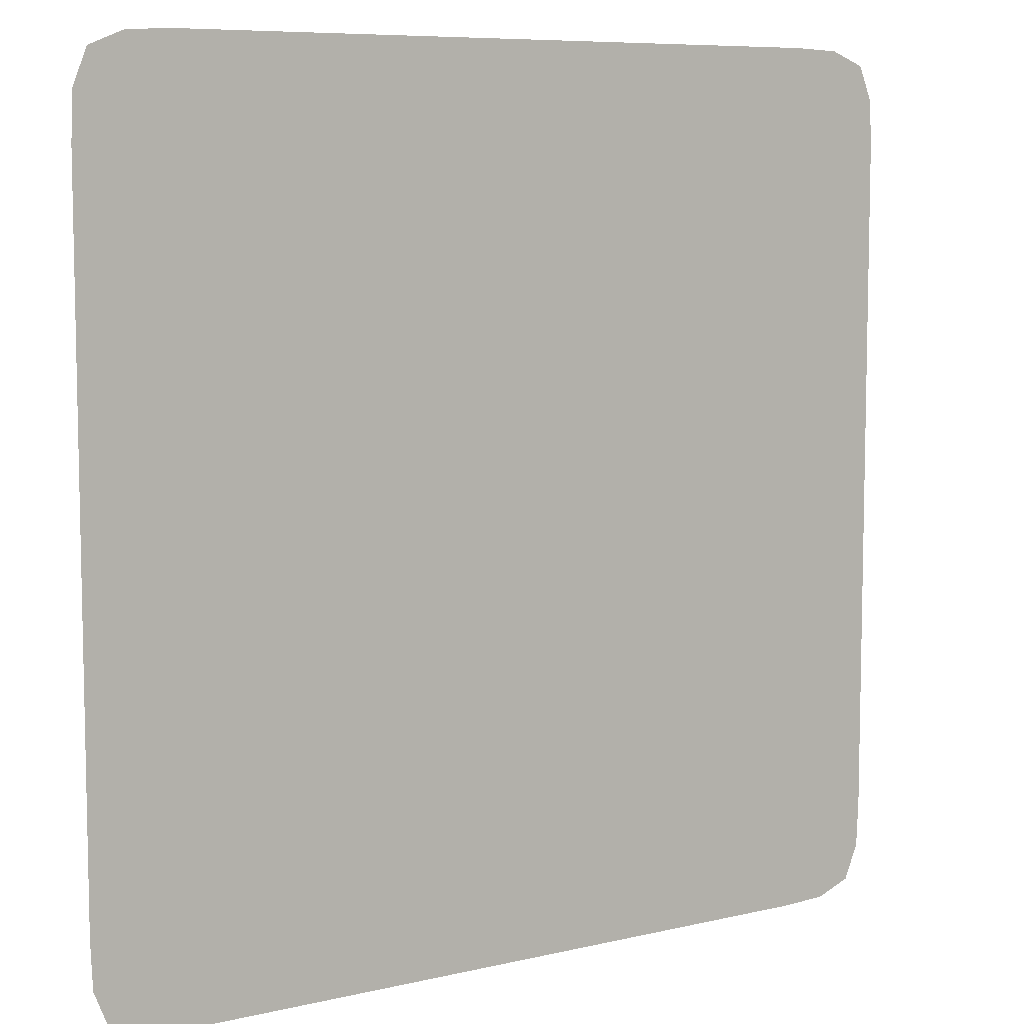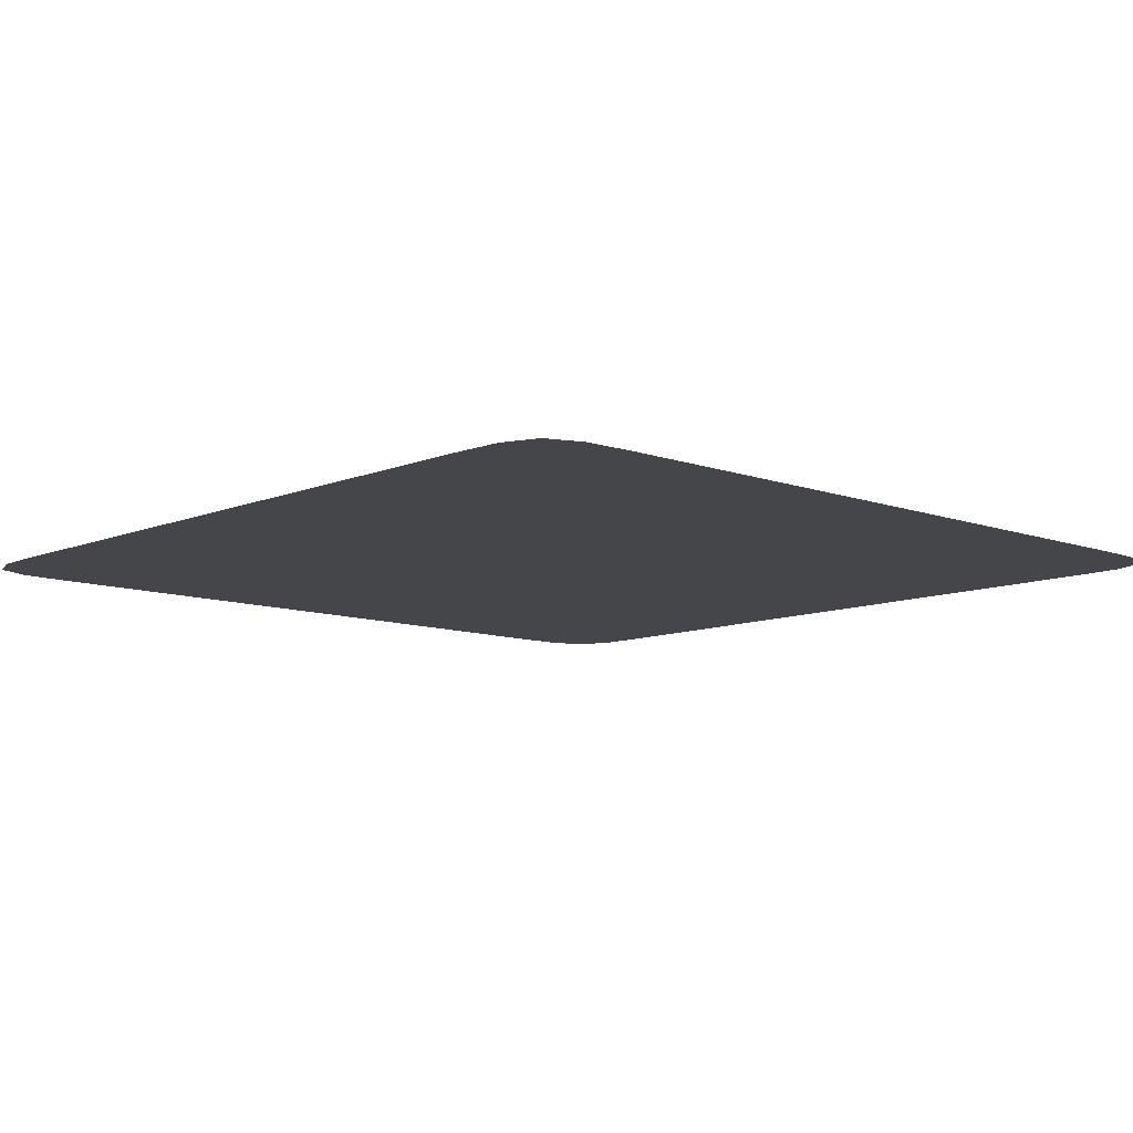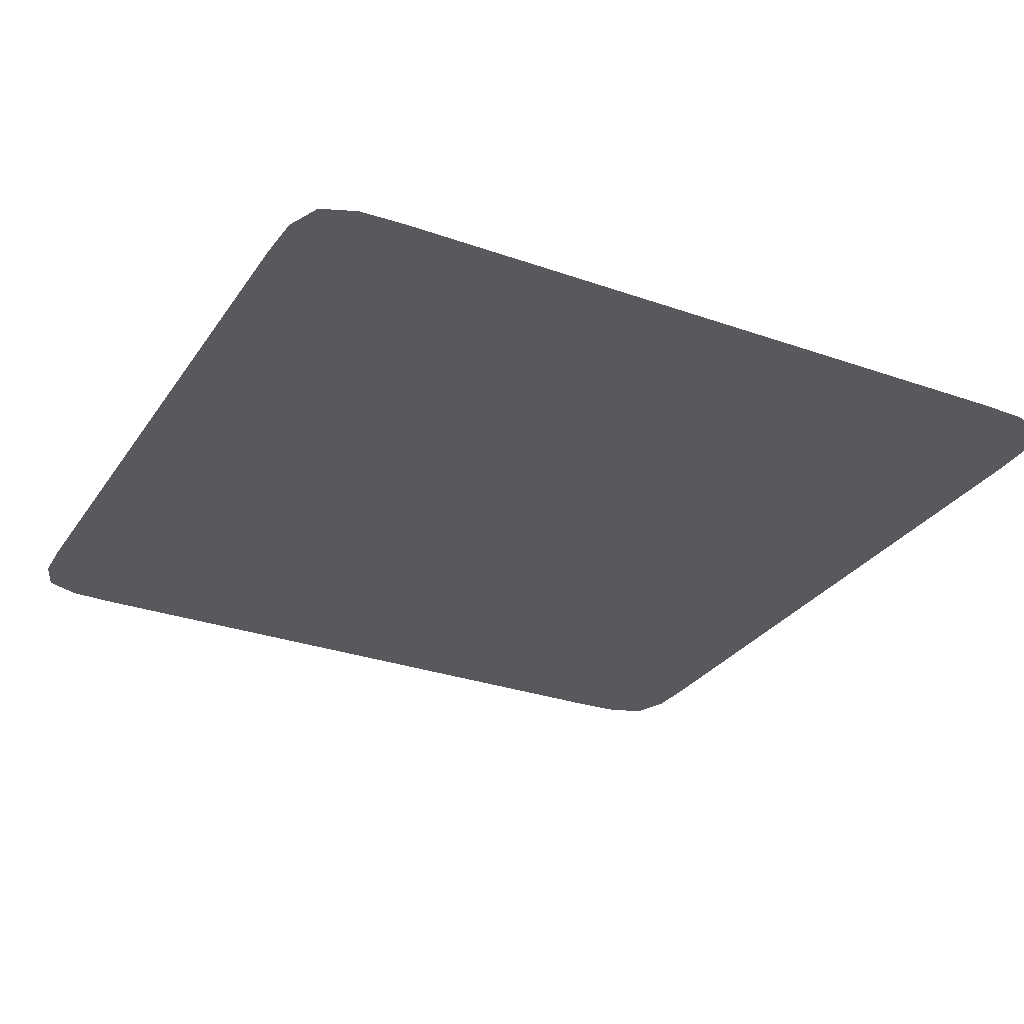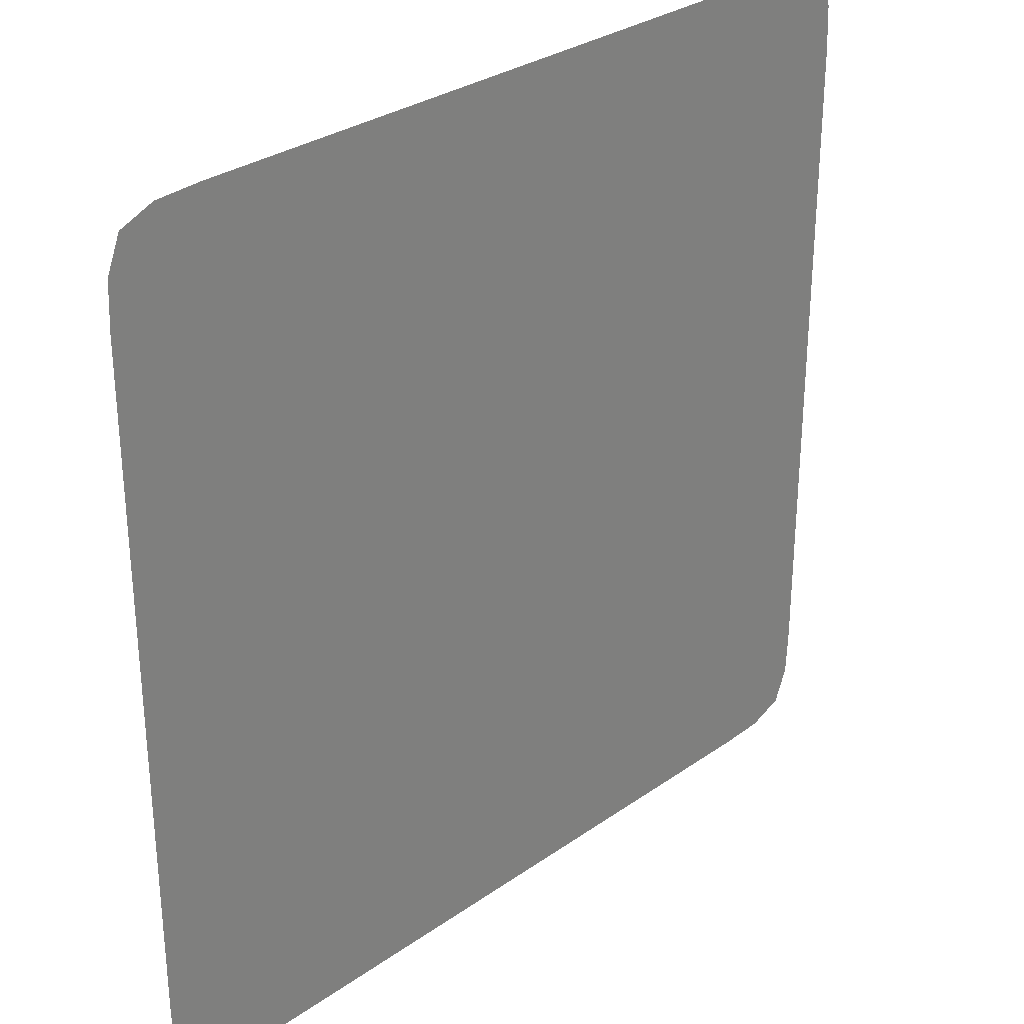
<metadata>
{"format":"obj","ext":"obj","renderer":"f3d","projection":"perspective","resolution":1024,"background":"white","views":[{"elev":7.8,"azim":146.4,"up":"+Z"},{"elev":-9.8,"azim":136.9,"up":"+Y"},{"elev":-29.3,"azim":62.4,"up":"+Y"},{"elev":30.4,"azim":-45.3,"up":"+Z"}]}
</metadata>
<code>
o Grid
v 0.1293 -0.9097 1.814
v 0.3151 -0.9097 1.851
v 0.5373 -0.9097 1.851
v 0.7595 -0.9097 1.851
v 0.9818 -0.9097 1.851
v 1.204 -0.9097 1.851
v 1.426 -0.9097 1.851
v 1.648 -0.9097 1.851
v 1.871 -0.9097 1.851
v 2.056 -0.9097 1.814
v 0.09287 -0.9097 1.628
v 0.3151 -0.9097 1.628
v 0.5373 -0.9097 1.628
v 0.7595 -0.9097 1.628
v 0.9818 -0.9097 1.628
v 1.204 -0.9097 1.628
v 1.426 -0.9097 1.628
v 1.648 -0.9097 1.628
v 1.871 -0.9097 1.628
v 2.093 -0.9097 1.628
v 0.09287 -0.9097 1.406
v 0.3151 -0.9097 1.406
v 0.5373 -0.9097 1.406
v 0.7595 -0.9097 1.406
v 0.9818 -0.9097 1.406
v 1.204 -0.9097 1.406
v 1.426 -0.9097 1.406
v 1.648 -0.9097 1.406
v 1.871 -0.9097 1.406
v 2.093 -0.9097 1.406
v 0.09287 -0.9097 1.184
v 0.3151 -0.9097 1.184
v 0.5373 -0.9097 1.184
v 0.7595 -0.9097 1.184
v 0.9818 -0.9097 1.184
v 1.204 -0.9097 1.184
v 1.426 -0.9097 1.184
v 1.648 -0.9097 1.184
v 1.871 -0.9097 1.184
v 2.093 -0.9097 1.184
v 0.09287 -0.9097 0.9617
v 0.3151 -0.9097 0.9617
v 0.5373 -0.9097 0.9617
v 0.7595 -0.9097 0.9617
v 0.9818 -0.9097 0.9617
v 1.204 -0.9097 0.9617
v 1.426 -0.9097 0.9617
v 1.648 -0.9097 0.9617
v 1.871 -0.9097 0.9617
v 2.093 -0.9097 0.9617
v 0.09287 -0.9097 0.7395
v 0.3151 -0.9097 0.7395
v 0.5373 -0.9097 0.7395
v 0.7595 -0.9097 0.7395
v 0.9818 -0.9097 0.7395
v 1.204 -0.9097 0.7395
v 1.426 -0.9097 0.7395
v 1.648 -0.9097 0.7395
v 1.871 -0.9097 0.7395
v 2.093 -0.9097 0.7395
v 0.09287 -0.9097 0.5173
v 0.3151 -0.9097 0.5173
v 0.5373 -0.9097 0.5173
v 0.7595 -0.9097 0.5173
v 0.9818 -0.9097 0.5173
v 1.204 -0.9097 0.5173
v 1.426 -0.9097 0.5173
v 1.648 -0.9097 0.5173
v 1.871 -0.9097 0.5173
v 2.093 -0.9097 0.5173
v 0.09287 -0.9097 0.2951
v 0.3151 -0.9097 0.2951
v 0.5373 -0.9097 0.2951
v 0.7595 -0.9097 0.2951
v 0.9818 -0.9097 0.2951
v 1.204 -0.9097 0.2951
v 1.426 -0.9097 0.2951
v 1.648 -0.9097 0.2951
v 1.871 -0.9097 0.2951
v 2.093 -0.9097 0.2951
v 0.09287 -0.9097 0.07284
v 0.3151 -0.9097 0.07284
v 0.5373 -0.9097 0.07284
v 0.7595 -0.9097 0.07284
v 0.9818 -0.9097 0.07284
v 1.204 -0.9097 0.07284
v 1.426 -0.9097 0.07284
v 1.648 -0.9097 0.07284
v 1.871 -0.9097 0.07284
v 2.093 -0.9097 0.07284
v 0.1293 -0.9097 -0.1129
v 0.3151 -0.9097 -0.1494
v 0.5373 -0.9097 -0.1494
v 0.7595 -0.9097 -0.1494
v 0.9818 -0.9097 -0.1494
v 1.204 -0.9097 -0.1494
v 1.426 -0.9097 -0.1494
v 1.648 -0.9097 -0.1494
v 1.871 -0.9097 -0.1494
v 2.056 -0.9097 -0.1129
v 0.0975 -0.9097 1.735
v 0.2086 -0.9097 1.846
v 0.3151 -0.9097 1.74
v 0.204 -0.9097 1.628
v 0.4262 -0.9097 1.851
v 0.5373 -0.9097 1.74
v 0.4262 -0.9097 1.628
v 0.6484 -0.9097 1.851
v 0.7595 -0.9097 1.74
v 0.6484 -0.9097 1.628
v 0.8706 -0.9097 1.851
v 0.9818 -0.9097 1.74
v 0.8706 -0.9097 1.628
v 1.093 -0.9097 1.851
v 1.204 -0.9097 1.74
v 1.093 -0.9097 1.628
v 1.315 -0.9097 1.851
v 1.426 -0.9097 1.74
v 1.315 -0.9097 1.628
v 1.537 -0.9097 1.851
v 1.648 -0.9097 1.74
v 1.537 -0.9097 1.628
v 1.76 -0.9097 1.851
v 1.871 -0.9097 1.74
v 1.76 -0.9097 1.628
v 1.977 -0.9097 1.846
v 2.088 -0.9097 1.735
v 1.982 -0.9097 1.628
v 0.09287 -0.9097 1.517
v 0.3151 -0.9097 1.517
v 0.204 -0.9097 1.406
v 0.5373 -0.9097 1.517
v 0.4262 -0.9097 1.406
v 0.7595 -0.9097 1.517
v 0.6484 -0.9097 1.406
v 0.9818 -0.9097 1.517
v 0.8706 -0.9097 1.406
v 1.204 -0.9097 1.517
v 1.093 -0.9097 1.406
v 1.426 -0.9097 1.517
v 1.315 -0.9097 1.406
v 1.648 -0.9097 1.517
v 1.537 -0.9097 1.406
v 1.871 -0.9097 1.517
v 1.76 -0.9097 1.406
v 2.093 -0.9097 1.517
v 1.982 -0.9097 1.406
v 0.09287 -0.9097 1.295
v 0.3151 -0.9097 1.295
v 0.204 -0.9097 1.184
v 0.5373 -0.9097 1.295
v 0.4262 -0.9097 1.184
v 0.7595 -0.9097 1.295
v 0.6484 -0.9097 1.184
v 0.9818 -0.9097 1.295
v 0.8706 -0.9097 1.184
v 1.204 -0.9097 1.295
v 1.093 -0.9097 1.184
v 1.426 -0.9097 1.295
v 1.315 -0.9097 1.184
v 1.648 -0.9097 1.295
v 1.537 -0.9097 1.184
v 1.871 -0.9097 1.295
v 1.76 -0.9097 1.184
v 2.093 -0.9097 1.295
v 1.982 -0.9097 1.184
v 0.09287 -0.9097 1.073
v 0.3151 -0.9097 1.073
v 0.204 -0.9097 0.9617
v 0.5373 -0.9097 1.073
v 0.4262 -0.9097 0.9617
v 0.7595 -0.9097 1.073
v 0.6484 -0.9097 0.9617
v 0.9818 -0.9097 1.073
v 0.8706 -0.9097 0.9617
v 1.204 -0.9097 1.073
v 1.093 -0.9097 0.9617
v 1.426 -0.9097 1.073
v 1.315 -0.9097 0.9617
v 1.648 -0.9097 1.073
v 1.537 -0.9097 0.9617
v 1.871 -0.9097 1.073
v 1.76 -0.9097 0.9617
v 2.093 -0.9097 1.073
v 1.982 -0.9097 0.9617
v 0.09287 -0.9097 0.8506
v 0.3151 -0.9097 0.8506
v 0.204 -0.9097 0.7395
v 0.5373 -0.9097 0.8506
v 0.4262 -0.9097 0.7395
v 0.7595 -0.9097 0.8506
v 0.6484 -0.9097 0.7395
v 0.9818 -0.9097 0.8506
v 0.8706 -0.9097 0.7395
v 1.204 -0.9097 0.8506
v 1.093 -0.9097 0.7395
v 1.426 -0.9097 0.8506
v 1.315 -0.9097 0.7395
v 1.648 -0.9097 0.8506
v 1.537 -0.9097 0.7395
v 1.871 -0.9097 0.8506
v 1.76 -0.9097 0.7395
v 2.093 -0.9097 0.8506
v 1.982 -0.9097 0.7395
v 0.09287 -0.9097 0.6284
v 0.3151 -0.9097 0.6284
v 0.204 -0.9097 0.5173
v 0.5373 -0.9097 0.6284
v 0.4262 -0.9097 0.5173
v 0.7595 -0.9097 0.6284
v 0.6484 -0.9097 0.5173
v 0.9818 -0.9097 0.6284
v 0.8706 -0.9097 0.5173
v 1.204 -0.9097 0.6284
v 1.093 -0.9097 0.5173
v 1.426 -0.9097 0.6284
v 1.315 -0.9097 0.5173
v 1.648 -0.9097 0.6284
v 1.537 -0.9097 0.5173
v 1.871 -0.9097 0.6284
v 1.76 -0.9097 0.5173
v 2.093 -0.9097 0.6284
v 1.982 -0.9097 0.5173
v 0.09287 -0.9097 0.4062
v 0.3151 -0.9097 0.4062
v 0.204 -0.9097 0.2951
v 0.5373 -0.9097 0.4062
v 0.4262 -0.9097 0.2951
v 0.7595 -0.9097 0.4062
v 0.6484 -0.9097 0.2951
v 0.9818 -0.9097 0.4062
v 0.8706 -0.9097 0.2951
v 1.204 -0.9097 0.4062
v 1.093 -0.9097 0.2951
v 1.426 -0.9097 0.4062
v 1.315 -0.9097 0.2951
v 1.648 -0.9097 0.4062
v 1.537 -0.9097 0.2951
v 1.871 -0.9097 0.4062
v 1.76 -0.9097 0.2951
v 2.093 -0.9097 0.4062
v 1.982 -0.9097 0.2951
v 0.09287 -0.9097 0.1839
v 0.3151 -0.9097 0.1839
v 0.204 -0.9097 0.07284
v 0.5373 -0.9097 0.1839
v 0.4262 -0.9097 0.07284
v 0.7595 -0.9097 0.1839
v 0.6484 -0.9097 0.07284
v 0.9818 -0.9097 0.1839
v 0.8706 -0.9097 0.07284
v 1.204 -0.9097 0.1839
v 1.093 -0.9097 0.07284
v 1.426 -0.9097 0.1839
v 1.315 -0.9097 0.07284
v 1.648 -0.9097 0.1839
v 1.537 -0.9097 0.07284
v 1.871 -0.9097 0.1839
v 1.76 -0.9097 0.07284
v 2.093 -0.9097 0.1839
v 1.982 -0.9097 0.07284
v 0.0975 -0.9097 -0.03365
v 0.3151 -0.9097 -0.03828
v 0.2086 -0.9097 -0.1448
v 0.5373 -0.9097 -0.03828
v 0.4262 -0.9097 -0.1494
v 0.7595 -0.9097 -0.03828
v 0.6484 -0.9097 -0.1494
v 0.9818 -0.9097 -0.03828
v 0.8706 -0.9097 -0.1494
v 1.204 -0.9097 -0.03828
v 1.093 -0.9097 -0.1494
v 1.426 -0.9097 -0.03828
v 1.315 -0.9097 -0.1494
v 1.648 -0.9097 -0.03828
v 1.537 -0.9097 -0.1494
v 1.871 -0.9097 -0.03828
v 1.76 -0.9097 -0.1494
v 2.088 -0.9097 -0.03365
v 1.977 -0.9097 -0.1448
v 0.2047 -0.9097 1.739
v 0.4262 -0.9097 1.74
v 0.6484 -0.9097 1.74
v 0.8706 -0.9097 1.74
v 1.093 -0.9097 1.74
v 1.315 -0.9097 1.74
v 1.537 -0.9097 1.74
v 1.76 -0.9097 1.74
v 1.981 -0.9097 1.739
v 0.204 -0.9097 1.517
v 0.4262 -0.9097 1.517
v 0.6484 -0.9097 1.517
v 0.8706 -0.9097 1.517
v 1.093 -0.9097 1.517
v 1.315 -0.9097 1.517
v 1.537 -0.9097 1.517
v 1.76 -0.9097 1.517
v 1.982 -0.9097 1.517
v 0.204 -0.9097 1.295
v 0.4262 -0.9097 1.295
v 0.6484 -0.9097 1.295
v 0.8706 -0.9097 1.295
v 1.093 -0.9097 1.295
v 1.315 -0.9097 1.295
v 1.537 -0.9097 1.295
v 1.76 -0.9097 1.295
v 1.982 -0.9097 1.295
v 0.204 -0.9097 1.073
v 0.4262 -0.9097 1.073
v 0.6484 -0.9097 1.073
v 0.8706 -0.9097 1.073
v 1.093 -0.9097 1.073
v 1.315 -0.9097 1.073
v 1.537 -0.9097 1.073
v 1.76 -0.9097 1.073
v 1.982 -0.9097 1.073
v 0.204 -0.9097 0.8506
v 0.4262 -0.9097 0.8506
v 0.6484 -0.9097 0.8506
v 0.8706 -0.9097 0.8506
v 1.093 -0.9097 0.8506
v 1.315 -0.9097 0.8506
v 1.537 -0.9097 0.8506
v 1.76 -0.9097 0.8506
v 1.982 -0.9097 0.8506
v 0.204 -0.9097 0.6284
v 0.4262 -0.9097 0.6284
v 0.6484 -0.9097 0.6284
v 0.8706 -0.9097 0.6284
v 1.093 -0.9097 0.6284
v 1.315 -0.9097 0.6284
v 1.537 -0.9097 0.6284
v 1.76 -0.9097 0.6284
v 1.982 -0.9097 0.6284
v 0.204 -0.9097 0.4062
v 0.4262 -0.9097 0.4062
v 0.6484 -0.9097 0.4062
v 0.8706 -0.9097 0.4062
v 1.093 -0.9097 0.4062
v 1.315 -0.9097 0.4062
v 1.537 -0.9097 0.4062
v 1.76 -0.9097 0.4062
v 1.982 -0.9097 0.4062
v 0.204 -0.9097 0.1839
v 0.4262 -0.9097 0.1839
v 0.6484 -0.9097 0.1839
v 0.8706 -0.9097 0.1839
v 1.093 -0.9097 0.1839
v 1.315 -0.9097 0.1839
v 1.537 -0.9097 0.1839
v 1.76 -0.9097 0.1839
v 1.982 -0.9097 0.1839
v 0.2047 -0.9097 -0.0375
v 0.4262 -0.9097 -0.03828
v 0.6484 -0.9097 -0.03828
v 0.8706 -0.9097 -0.03828
v 1.093 -0.9097 -0.03828
v 1.315 -0.9097 -0.03828
v 1.537 -0.9097 -0.03828
v 1.76 -0.9097 -0.03828
v 1.981 -0.9097 -0.0375
f 1 102 281 101
f 102 2 103 281
f 281 103 12 104
f 101 281 104 11
f 2 105 282 103
f 105 3 106 282
f 282 106 13 107
f 103 282 107 12
f 3 108 283 106
f 108 4 109 283
f 283 109 14 110
f 106 283 110 13
f 4 111 284 109
f 111 5 112 284
f 284 112 15 113
f 109 284 113 14
f 5 114 285 112
f 114 6 115 285
f 285 115 16 116
f 112 285 116 15
f 6 117 286 115
f 117 7 118 286
f 286 118 17 119
f 115 286 119 16
f 7 120 287 118
f 120 8 121 287
f 287 121 18 122
f 118 287 122 17
f 8 123 288 121
f 123 9 124 288
f 288 124 19 125
f 121 288 125 18
f 9 126 289 124
f 126 10 127 289
f 289 127 20 128
f 124 289 128 19
f 11 104 290 129
f 104 12 130 290
f 290 130 22 131
f 129 290 131 21
f 12 107 291 130
f 107 13 132 291
f 291 132 23 133
f 130 291 133 22
f 13 110 292 132
f 110 14 134 292
f 292 134 24 135
f 132 292 135 23
f 14 113 293 134
f 113 15 136 293
f 293 136 25 137
f 134 293 137 24
f 15 116 294 136
f 116 16 138 294
f 294 138 26 139
f 136 294 139 25
f 16 119 295 138
f 119 17 140 295
f 295 140 27 141
f 138 295 141 26
f 17 122 296 140
f 122 18 142 296
f 296 142 28 143
f 140 296 143 27
f 18 125 297 142
f 125 19 144 297
f 297 144 29 145
f 142 297 145 28
f 19 128 298 144
f 128 20 146 298
f 298 146 30 147
f 144 298 147 29
f 21 131 299 148
f 131 22 149 299
f 299 149 32 150
f 148 299 150 31
f 22 133 300 149
f 133 23 151 300
f 300 151 33 152
f 149 300 152 32
f 23 135 301 151
f 135 24 153 301
f 301 153 34 154
f 151 301 154 33
f 24 137 302 153
f 137 25 155 302
f 302 155 35 156
f 153 302 156 34
f 25 139 303 155
f 139 26 157 303
f 303 157 36 158
f 155 303 158 35
f 26 141 304 157
f 141 27 159 304
f 304 159 37 160
f 157 304 160 36
f 27 143 305 159
f 143 28 161 305
f 305 161 38 162
f 159 305 162 37
f 28 145 306 161
f 145 29 163 306
f 306 163 39 164
f 161 306 164 38
f 29 147 307 163
f 147 30 165 307
f 307 165 40 166
f 163 307 166 39
f 31 150 308 167
f 150 32 168 308
f 308 168 42 169
f 167 308 169 41
f 32 152 309 168
f 152 33 170 309
f 309 170 43 171
f 168 309 171 42
f 33 154 310 170
f 154 34 172 310
f 310 172 44 173
f 170 310 173 43
f 34 156 311 172
f 156 35 174 311
f 311 174 45 175
f 172 311 175 44
f 35 158 312 174
f 158 36 176 312
f 312 176 46 177
f 174 312 177 45
f 36 160 313 176
f 160 37 178 313
f 313 178 47 179
f 176 313 179 46
f 37 162 314 178
f 162 38 180 314
f 314 180 48 181
f 178 314 181 47
f 38 164 315 180
f 164 39 182 315
f 315 182 49 183
f 180 315 183 48
f 39 166 316 182
f 166 40 184 316
f 316 184 50 185
f 182 316 185 49
f 41 169 317 186
f 169 42 187 317
f 317 187 52 188
f 186 317 188 51
f 42 171 318 187
f 171 43 189 318
f 318 189 53 190
f 187 318 190 52
f 43 173 319 189
f 173 44 191 319
f 319 191 54 192
f 189 319 192 53
f 44 175 320 191
f 175 45 193 320
f 320 193 55 194
f 191 320 194 54
f 45 177 321 193
f 177 46 195 321
f 321 195 56 196
f 193 321 196 55
f 46 179 322 195
f 179 47 197 322
f 322 197 57 198
f 195 322 198 56
f 47 181 323 197
f 181 48 199 323
f 323 199 58 200
f 197 323 200 57
f 48 183 324 199
f 183 49 201 324
f 324 201 59 202
f 199 324 202 58
f 49 185 325 201
f 185 50 203 325
f 325 203 60 204
f 201 325 204 59
f 51 188 326 205
f 188 52 206 326
f 326 206 62 207
f 205 326 207 61
f 52 190 327 206
f 190 53 208 327
f 327 208 63 209
f 206 327 209 62
f 53 192 328 208
f 192 54 210 328
f 328 210 64 211
f 208 328 211 63
f 54 194 329 210
f 194 55 212 329
f 329 212 65 213
f 210 329 213 64
f 55 196 330 212
f 196 56 214 330
f 330 214 66 215
f 212 330 215 65
f 56 198 331 214
f 198 57 216 331
f 331 216 67 217
f 214 331 217 66
f 57 200 332 216
f 200 58 218 332
f 332 218 68 219
f 216 332 219 67
f 58 202 333 218
f 202 59 220 333
f 333 220 69 221
f 218 333 221 68
f 59 204 334 220
f 204 60 222 334
f 334 222 70 223
f 220 334 223 69
f 61 207 335 224
f 207 62 225 335
f 335 225 72 226
f 224 335 226 71
f 62 209 336 225
f 209 63 227 336
f 336 227 73 228
f 225 336 228 72
f 63 211 337 227
f 211 64 229 337
f 337 229 74 230
f 227 337 230 73
f 64 213 338 229
f 213 65 231 338
f 338 231 75 232
f 229 338 232 74
f 65 215 339 231
f 215 66 233 339
f 339 233 76 234
f 231 339 234 75
f 66 217 340 233
f 217 67 235 340
f 340 235 77 236
f 233 340 236 76
f 67 219 341 235
f 219 68 237 341
f 341 237 78 238
f 235 341 238 77
f 68 221 342 237
f 221 69 239 342
f 342 239 79 240
f 237 342 240 78
f 69 223 343 239
f 223 70 241 343
f 343 241 80 242
f 239 343 242 79
f 71 226 344 243
f 226 72 244 344
f 344 244 82 245
f 243 344 245 81
f 72 228 345 244
f 228 73 246 345
f 345 246 83 247
f 244 345 247 82
f 73 230 346 246
f 230 74 248 346
f 346 248 84 249
f 246 346 249 83
f 74 232 347 248
f 232 75 250 347
f 347 250 85 251
f 248 347 251 84
f 75 234 348 250
f 234 76 252 348
f 348 252 86 253
f 250 348 253 85
f 76 236 349 252
f 236 77 254 349
f 349 254 87 255
f 252 349 255 86
f 77 238 350 254
f 238 78 256 350
f 350 256 88 257
f 254 350 257 87
f 78 240 351 256
f 240 79 258 351
f 351 258 89 259
f 256 351 259 88
f 79 242 352 258
f 242 80 260 352
f 352 260 90 261
f 258 352 261 89
f 81 245 353 262
f 245 82 263 353
f 353 263 92 264
f 262 353 264 91
f 82 247 354 263
f 247 83 265 354
f 354 265 93 266
f 263 354 266 92
f 83 249 355 265
f 249 84 267 355
f 355 267 94 268
f 265 355 268 93
f 84 251 356 267
f 251 85 269 356
f 356 269 95 270
f 267 356 270 94
f 85 253 357 269
f 253 86 271 357
f 357 271 96 272
f 269 357 272 95
f 86 255 358 271
f 255 87 273 358
f 358 273 97 274
f 271 358 274 96
f 87 257 359 273
f 257 88 275 359
f 359 275 98 276
f 273 359 276 97
f 88 259 360 275
f 259 89 277 360
f 360 277 99 278
f 275 360 278 98
f 89 261 361 277
f 261 90 279 361
f 361 279 100 280
f 277 361 280 99

</code>
